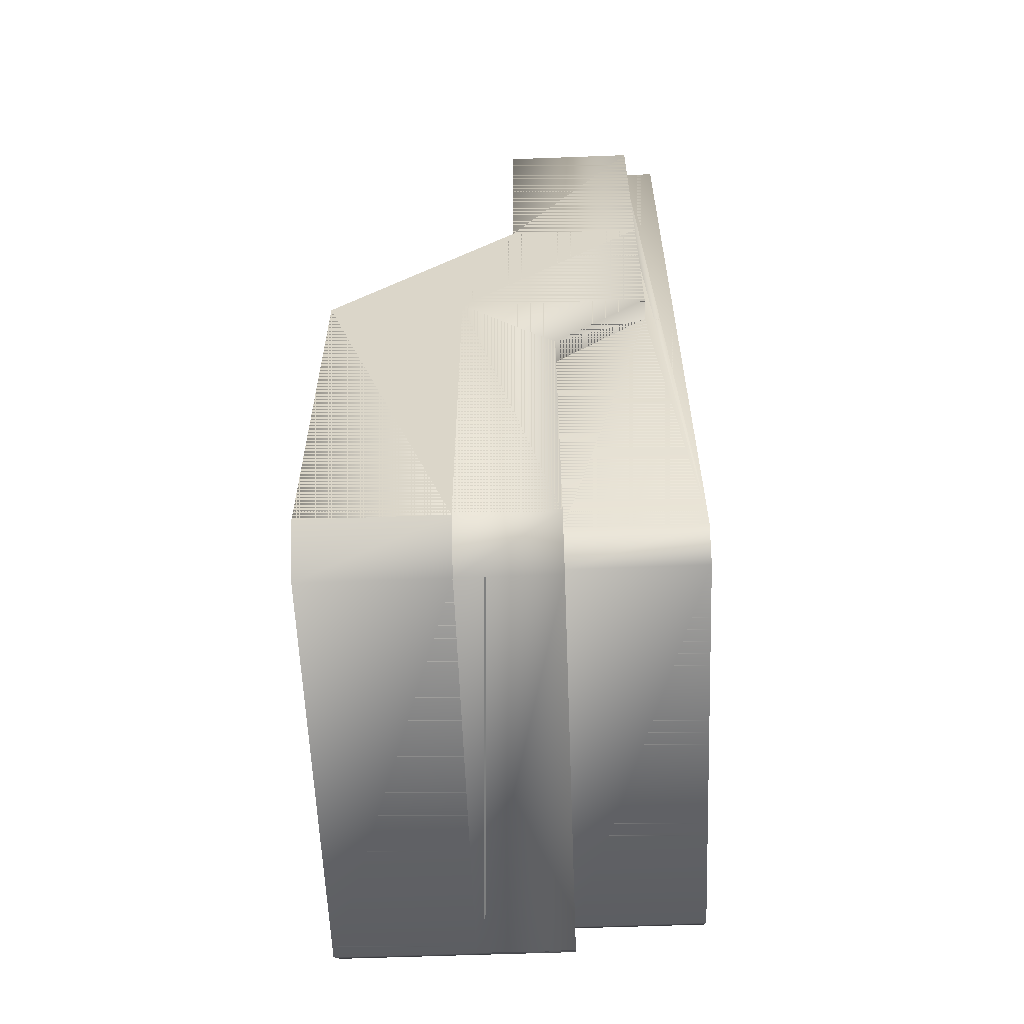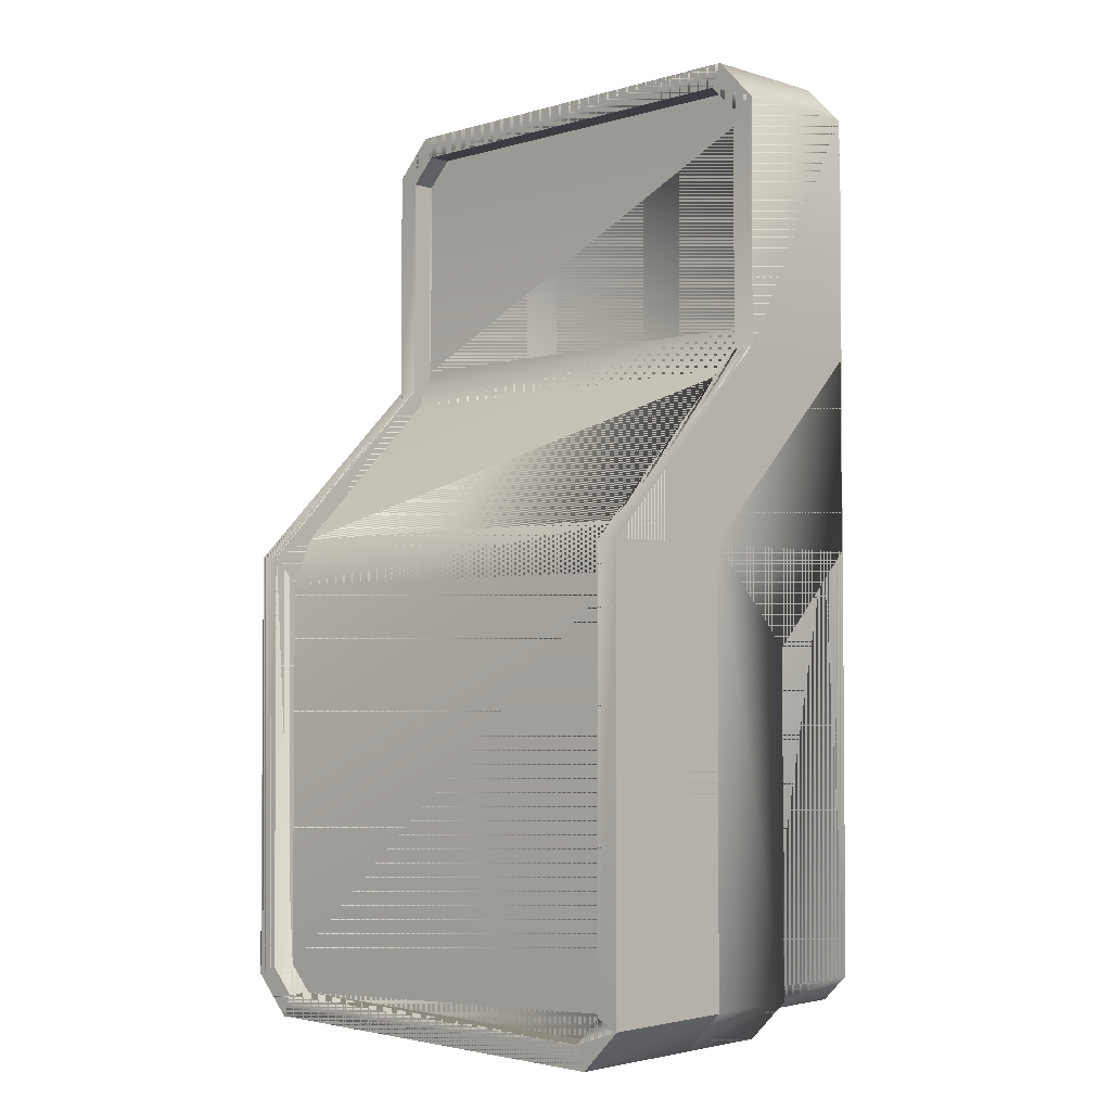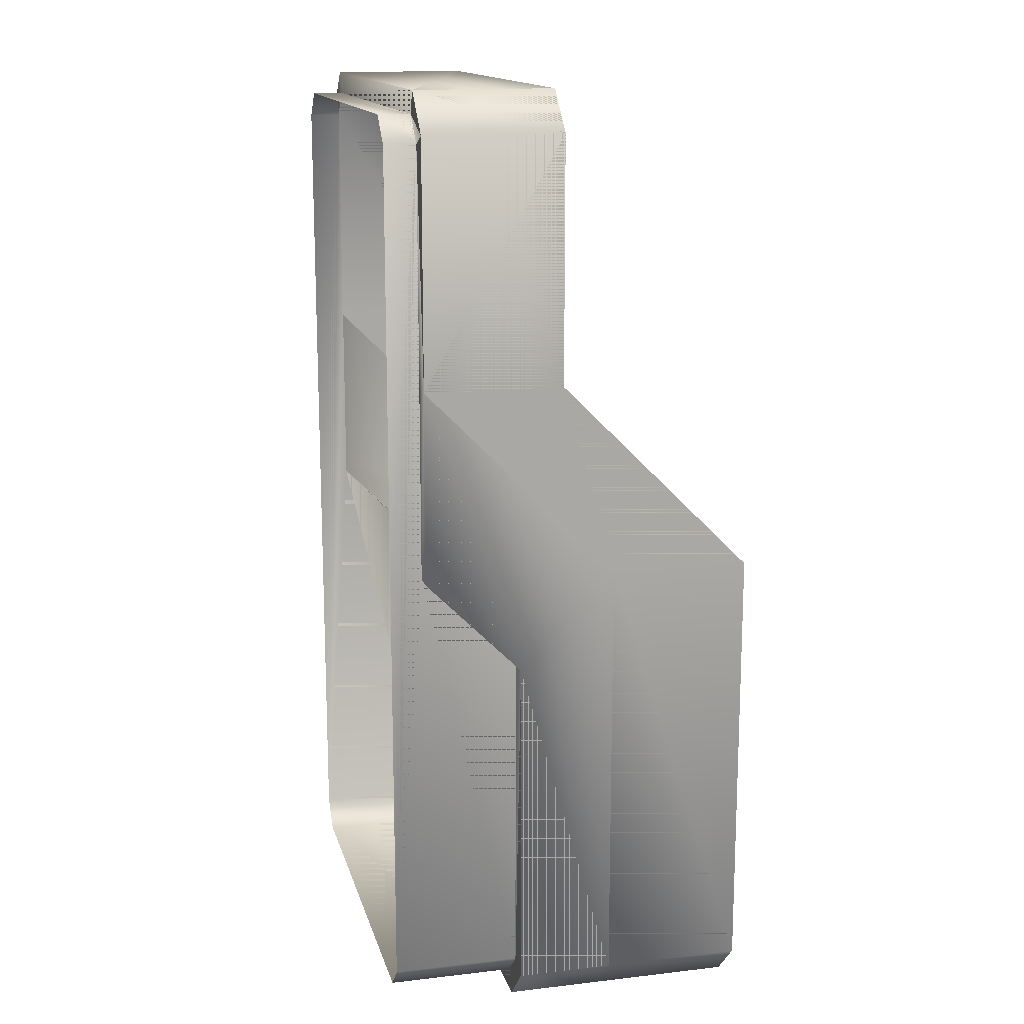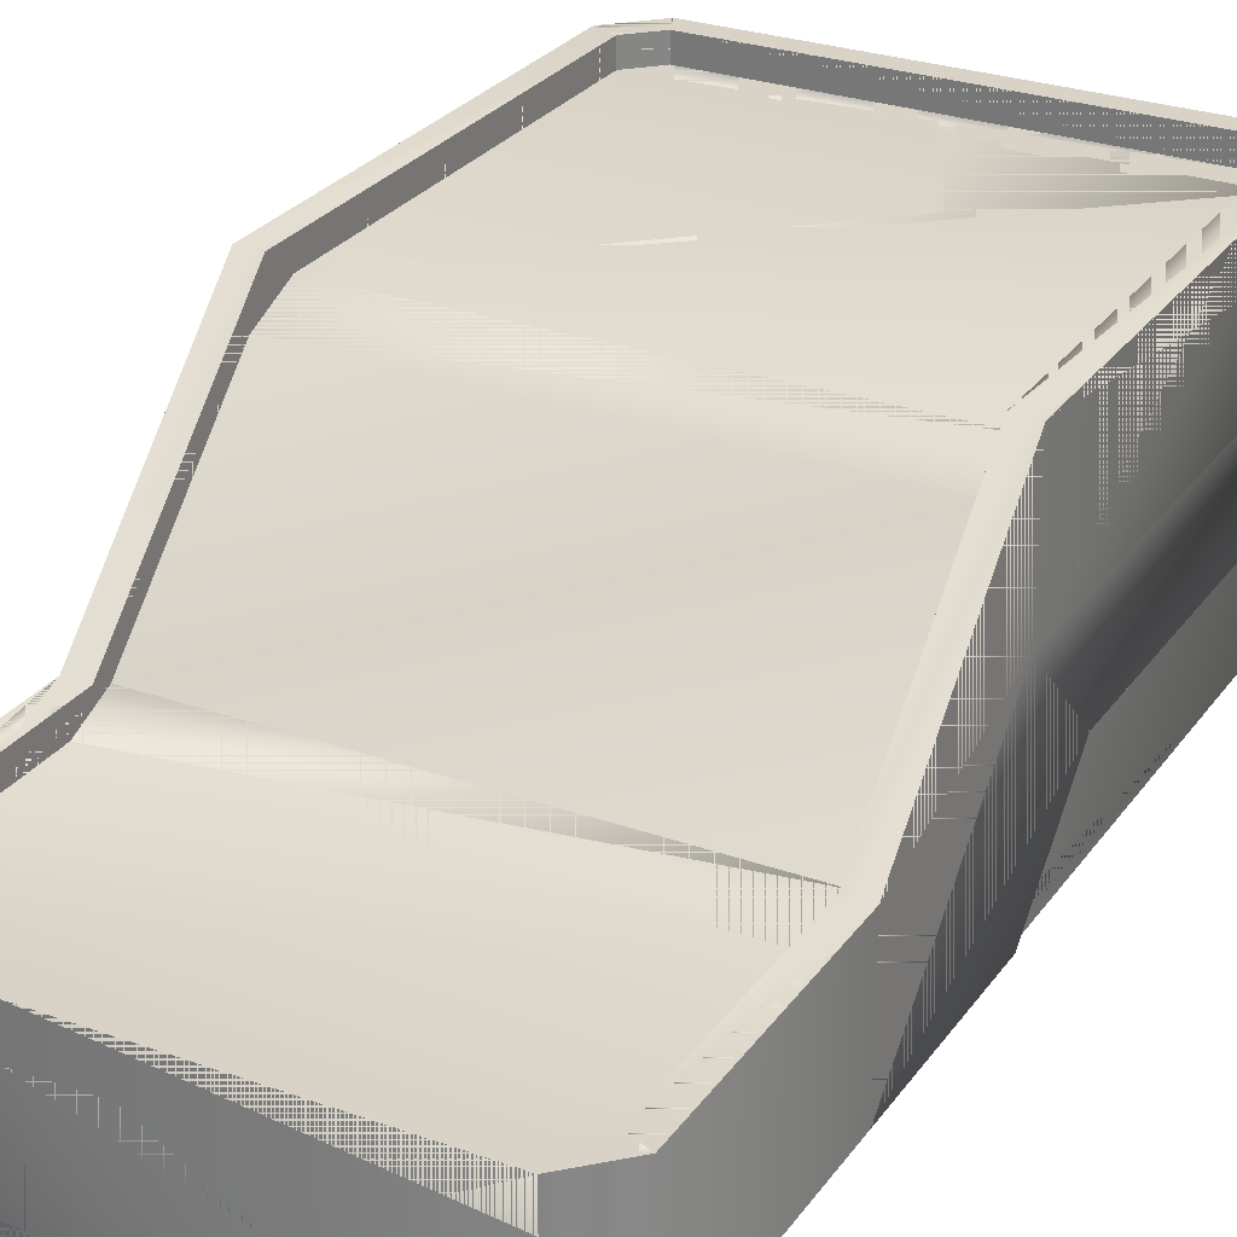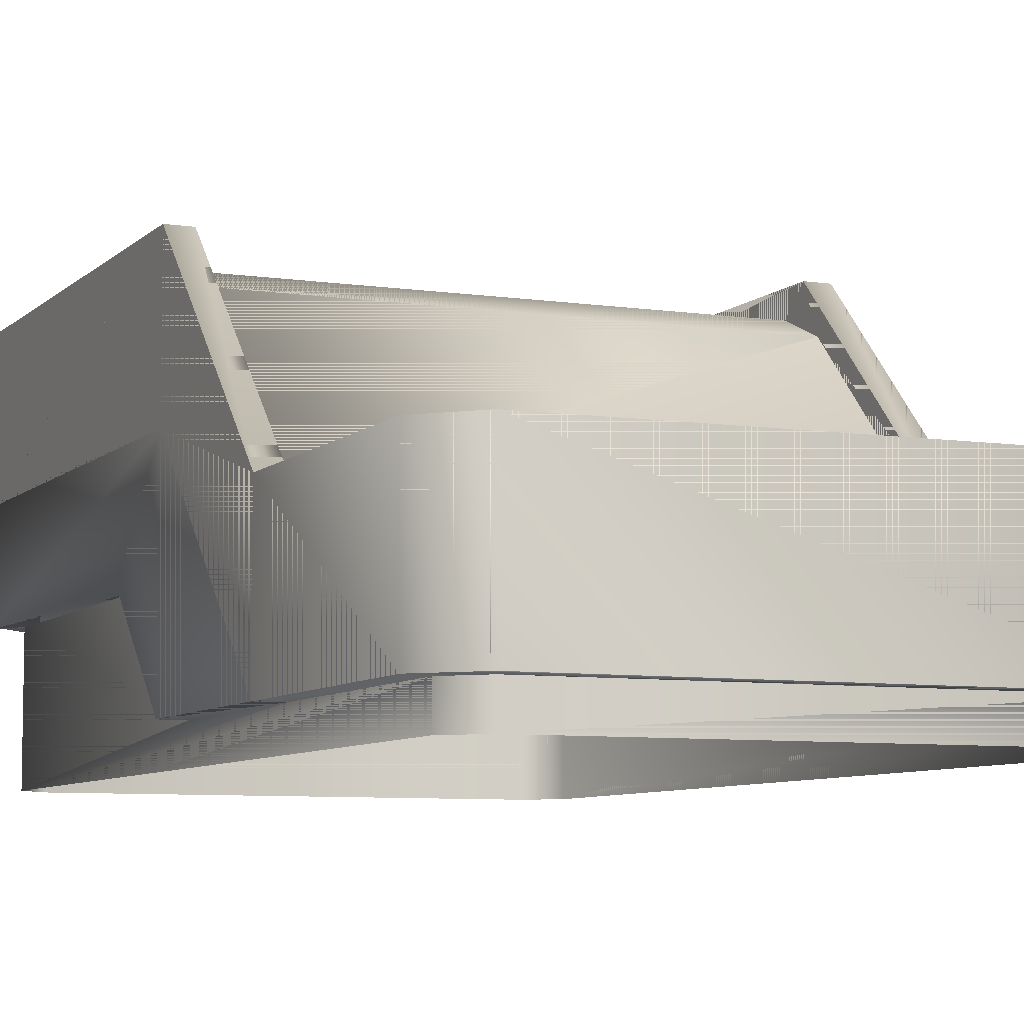
<metadata>
{"format":"obj","ext":"obj","renderer":"f3d","projection":"perspective","resolution":1024,"background":"white","views":[{"elev":-59.6,"azim":-87.8,"up":"+Z"},{"elev":-2.9,"azim":-135.4,"up":"+Z"},{"elev":14.9,"azim":76.1,"up":"+Z"},{"elev":27.9,"azim":28.4,"up":"+Y"},{"elev":-7.2,"azim":-23.5,"up":"+Y"}]}
</metadata>
<code>
g Object_1
v -0.4327 0.6888 0.1095
v -0.4758 0.3238 0.4744
v -0.4758 0.6888 0.1095
v -0.4327 0.3238 0.4744
v -0.4327 0.3238 0.9177
v -0.4758 0.3238 0.9356
v -0.3827 0.3238 0.9677
v -0.4006 0.3238 1.011
v 0.4902 0.3238 0.4744
v 0.4471 0.3238 0.9177
v 0.4471 0.3238 0.4744
v 0.4902 0.3238 0.9356
v 0.3971 0.3238 0.9677
v 0.4149 0.3238 1.011
v -0.4327 0.31 0.442
v -0.4327 0.2776 0.9177
v -0.4327 0.2776 0.5202
v -0.4327 0.6042 0.1478
v -0.4327 0.6425 0.05525
v -0.4327 0.6888 -0.6987
v -0.4327 0.6425 -0.6987
v -0.3827 0.6888 -0.7487
v -0.4006 0.6888 -0.7919
v 0.4149 0.6888 -0.7919
v -0.4758 0.6888 -0.7166
v 0.3971 0.6888 -0.7487
v 0.4902 0.6888 -0.7166
v 0.4471 0.6888 -0.6987
v 0.4471 0.6888 0.1095
v 0.4902 0.6888 0.1095
v 0.4471 0.6425 -0.6987
v 0.4471 0.6425 0.05525
v 0.4471 0.6042 0.1478
v 0.4471 0.31 0.442
v 0.4471 0.2776 0.5202
v 0.4471 0.2776 0.9177
v 0.3971 0.2776 0.9677
v -0.3827 0.2776 0.9677
v -0.3827 0.6425 -0.7487
v 0.3971 0.6425 -0.7487
v -0.4327 0.06034 0.9177
v -0.3827 0.000254 0.9677
v -0.4327 0.000254 0.9177
v -0.3827 0.06034 0.9677
v 0.3971 0.06034 0.9677
v 0.3971 0.000254 0.9677
v -0.4327 0.06034 0.1095
v -0.4327 0.2428 -0.6987
v -0.4327 0.2428 -0.07299
v -0.4327 0.000254 -0.6987
v -0.4327 0.06034 0.4744
v -0.4327 0.000254 -0.07299
v 0.4471 0.06034 0.9177
v 0.4471 0.000254 0.9177
v -0.3827 0.2428 -0.7487
v -0.3827 0.000254 -0.7487
v 0.4471 0.000254 0.1095
v 0.4471 0.000254 -0.6987
v 0.4471 0.06034 0.1095
v 0.4471 0.2428 -0.6987
v 0.4471 0.06034 0.4744
v 0.4471 0.2428 -0.07299
v 0.3971 0.2428 -0.7487
v 0.3971 0.000254 -0.7487
v 0.4902 0.4253 0.1095
v 0.4902 0.06034 0.4744
v 0.4902 0.4253 -0.7166
v 0.4902 0.06034 0.9356
v 0.4149 0.4253 -0.7919
v 0.4149 0.06034 1.011
v -0.4006 0.4253 -0.7919
v -0.4006 0.06034 1.011
v -0.4758 0.4253 -0.7166
v -0.4758 0.06034 0.9356
v -0.4758 0.4253 0.1095
v -0.4758 0.06034 0.4744
v -0.4327 0.31 0.442
v 0.4471 0.31 0.442
v 0.4471 0.6042 0.1478
v -0.4327 0.6042 0.1478
v -0.4327 0.2776 0.5202
v 0.4471 0.2776 0.5202
v 0.4471 0.6425 0.05525
v -0.4327 0.6425 0.05525
v -0.4327 0.2776 0.9177
v -0.3827 0.2776 0.9677
v 0.3971 0.2776 0.9677
v 0.4471 0.2776 0.9177
v 0.4471 0.6425 -0.6987
v -0.4327 0.6425 -0.6987
v 0.3971 0.6425 -0.7487
v -0.3827 0.6425 -0.7487
v -0.3827 0.000254 0.9677
v -0.3827 0.06034 0.9677
v -0.4327 0.06034 0.9177
v -0.4327 0.000254 0.9177
v 0.3971 0.06034 0.9677
v 0.3971 0.000254 0.9677
v -0.4327 0.000254 -0.07299
v -0.4327 0.000254 -0.6987
v -0.4327 0.06034 0.4744
v -0.4327 0.06034 0.1095
v -0.4327 0.2428 -0.6987
v -0.4327 0.2428 -0.07299
v 0.4471 0.06034 0.9177
v 0.4471 0.000254 0.9177
v -0.3827 0.2428 -0.7487
v -0.3827 0.000254 -0.7487
v 0.4471 0.06034 0.1095
v 0.4471 0.2428 -0.6987
v 0.4471 0.2428 -0.07299
v 0.4471 0.06034 0.4744
v 0.4471 0.000254 -0.6987
v 0.4471 0.000254 0.1095
v 0.3971 0.2428 -0.7487
v 0.3971 0.000254 -0.7487
v 0.4149 0.4253 -0.7919
v 0.4149 0.2428 -0.7919
v -0.4006 0.2428 -0.7919
v -0.4006 0.4253 -0.7919
v 0.4902 0.2428 -0.7166
v 0.4149 0.2428 -0.7919
v 0.4149 0.4253 -0.7919
v 0.4902 0.4253 -0.7166
v -0.4327 0.2428 -0.07299
v -0.4758 0.2428 -0.07299
v -0.4758 0.2428 -0.7166
v -0.4327 0.2428 -0.6987
v -0.3827 0.2428 -0.7487
v -0.4006 0.2428 -0.7919
v 0.3971 0.2428 -0.7487
v 0.4902 0.2428 -0.07299
v 0.4471 0.2428 -0.07299
v 0.4471 0.2428 -0.6987
v 0.4902 0.2428 -0.7166
v 0.4149 0.2428 -0.7919
v -0.4006 0.4253 -0.7919
v -0.4006 0.2428 -0.7919
v -0.4758 0.2428 -0.7166
v -0.4758 0.4253 -0.7166
v 0.4902 0.2428 -0.07299
v 0.4902 0.2428 -0.7166
v 0.4902 0.4253 -0.7166
v 0.4902 0.06034 0.4744
v 0.4902 0.06034 0.1095
v 0.4902 0.4253 0.1095
v -0.4327 0.06034 0.1095
v -0.4758 0.06034 0.1095
v -0.4758 0.06034 0.1095
v -0.4758 0.06034 0.4744
v -0.4758 0.4253 0.1095
v -0.4758 0.2428 -0.07299
v -0.4758 0.2428 -0.7166
v -0.4758 0.4253 -0.7166
v 0.4902 0.06034 0.1095
v 0.4471 0.06034 0.1095
v -0.3827 0.06034 0.9677
v 0.4149 0.06034 1.011
v -0.4006 0.06034 1.011
v -0.4758 0.06034 0.9356
v -0.4327 0.06034 0.9177
v -0.4758 0.06034 0.4744
v -0.4327 0.06034 0.4744
v 0.3971 0.06034 0.9677
v 0.4902 0.06034 0.9356
v 0.4471 0.06034 0.9177
v 0.4902 0.06034 0.4744
v 0.4471 0.06034 0.4744
v -0.4758 0.3238 0.4744
v -0.4327 0.3238 0.4744
v -0.4327 0.6888 0.1095
v -0.4758 0.6888 0.1095
v 0.3971 0.3238 0.9677
v -0.4006 0.3238 1.011
v 0.4149 0.3238 1.011
v 0.4902 0.3238 0.9356
v -0.3827 0.3238 0.9677
v 0.4471 0.3238 0.9177
v 0.4902 0.3238 0.4744
v 0.4471 0.3238 0.4744
v -0.4758 0.3238 0.9356
v -0.4327 0.3238 0.9177
v -0.4327 0.6425 0.05525
v -0.4327 0.6425 -0.6987
v -0.4327 0.6888 -0.6987
v -0.4327 0.6888 0.1095
v -0.4327 0.6042 0.1478
v -0.4327 0.3238 0.4744
v -0.4327 0.31 0.442
v -0.4327 0.2776 0.9177
v -0.4327 0.2776 0.5202
v -0.4327 0.3238 0.9177
v 0.4471 0.6888 0.1095
v 0.4902 0.6888 0.1095
v 0.4902 0.6888 -0.7166
v 0.4471 0.6888 -0.6987
v 0.3971 0.6888 -0.7487
v 0.4149 0.6888 -0.7919
v -0.3827 0.6888 -0.7487
v -0.4327 0.6888 -0.6987
v -0.4758 0.6888 -0.7166
v -0.4006 0.6888 -0.7919
v 0.4471 0.2776 0.5202
v 0.4471 0.2776 0.9177
v 0.4471 0.3238 0.9177
v 0.4471 0.31 0.442
v 0.4471 0.3238 0.4744
v 0.4471 0.6042 0.1478
v 0.4471 0.6888 0.1095
v 0.4471 0.6425 0.05525
v 0.4471 0.6425 -0.6987
v 0.4471 0.6888 -0.6987
v 0.4471 0.3238 0.9177
v 0.4471 0.2776 0.9177
v 0.3971 0.2776 0.9677
v 0.3971 0.3238 0.9677
v 0.3971 0.3238 0.9677
v 0.3971 0.2776 0.9677
v -0.3827 0.2776 0.9677
v -0.3827 0.3238 0.9677
v -0.3827 0.3238 0.9677
v -0.3827 0.2776 0.9677
v -0.4327 0.2776 0.9177
v -0.4327 0.3238 0.9177
v -0.3827 0.6425 -0.7487
v -0.3827 0.6888 -0.7487
v -0.4327 0.6888 -0.6987
v -0.4327 0.6425 -0.6987
v 0.3971 0.6425 -0.7487
v 0.3971 0.6888 -0.7487
v -0.3827 0.6888 -0.7487
v -0.3827 0.6425 -0.7487
v 0.4471 0.6425 -0.6987
v 0.4471 0.6888 -0.6987
v 0.3971 0.6888 -0.7487
v 0.3971 0.6425 -0.7487
v -0.4006 0.2428 -0.7919
v 0.4149 0.2428 -0.7919
v 0.4902 0.2428 -0.7166
v 0.4902 0.2428 -0.07299
v -0.4758 0.2428 -0.7166
v -0.4758 0.2428 -0.07299
v 0.4902 0.06034 0.1095
v -0.4758 0.06034 0.1095
v 0.4902 0.3238 0.4744
v 0.4902 0.06034 0.4744
v 0.4902 0.4253 0.1095
v 0.4902 0.6888 0.1095
v 0.4902 0.6888 -0.7166
v 0.4902 0.4253 -0.7166
v 0.4902 0.3238 0.9356
v 0.4902 0.06034 0.9356
v 0.4902 0.06034 0.4744
v 0.4902 0.3238 0.4744
v 0.4149 0.4253 -0.7919
v 0.4149 0.6888 -0.7919
v 0.4149 0.06034 1.011
v 0.4149 0.3238 1.011
v -0.4006 0.4253 -0.7919
v -0.4006 0.6888 -0.7919
v -0.4006 0.3238 1.011
v -0.4006 0.06034 1.011
v -0.4758 0.4253 -0.7166
v -0.4758 0.6888 -0.7166
v -0.4758 0.3238 0.9356
v -0.4758 0.06034 0.9356
v -0.4758 0.4253 -0.7166
v -0.4758 0.4253 0.1095
v -0.4758 0.6888 0.1095
v -0.4758 0.6888 -0.7166
v -0.4758 0.3238 0.4744
v -0.4758 0.06034 0.4744
v -0.4758 0.4253 0.1095
v -0.4758 0.06034 0.4744
v -0.4758 0.3238 0.4744
v -0.4758 0.6888 0.1095
f 1 2 3
f 2 1 4
f 5 2 4
f 5 6 2
f 7 6 5
f 6 7 8
f 9 10 11
f 12 10 9
f 13 8 7
f 12 13 10
f 14 13 12
f 13 14 8
f 15 5 4
f 15 16 5
f 16 15 17
f 4 18 15
f 18 4 1
f 18 1 19
f 20 19 1
f 19 20 21
f 22 23 24
f 22 25 23
f 20 25 22
f 20 3 25
f 3 20 1
f 24 26 22
f 27 26 24
f 27 28 26
f 27 29 28
f 29 27 30
f 30 11 29
f 11 30 9
f 29 31 28
f 29 32 31
f 29 33 32
f 11 33 29
f 33 11 34
f 10 34 11
f 10 35 34
f 35 10 36
f 37 10 13
f 10 37 36
f 38 13 7
f 13 38 37
f 16 7 5
f 7 16 38
f 20 39 21
f 39 20 22
f 22 40 39
f 40 22 26
f 26 31 40
f 31 26 28
f 41 42 43
f 42 41 44
f 45 46 42
f 42 44 45
f 47 48 49
f 47 50 48
f 50 47 51
f 41 50 51
f 41 52 50
f 52 41 43
f 53 54 46
f 46 45 53
f 50 55 48
f 55 50 56
f 57 54 53
f 53 58 57
f 53 59 58
f 59 60 58
f 53 61 59
f 59 62 60
f 56 63 55
f 63 56 64
f 58 60 63
f 63 64 58
f 65 9 30
f 9 65 66
f 27 65 30
f 65 27 67
f 66 12 9
f 12 66 68
f 24 67 27
f 67 24 69
f 12 70 14
f 70 12 68
f 71 24 23
f 24 71 69
f 8 70 72
f 70 8 14
f 73 23 25
f 23 73 71
f 6 72 74
f 72 6 8
f 3 73 25
f 73 3 75
f 2 75 3
f 74 2 6
f 2 74 76
f 75 2 76
f 33 15 18
f 15 33 34
f 34 17 15
f 17 34 35
f 18 32 33
f 32 18 19
f 35 16 17
f 36 16 35
f 37 16 36
f 16 37 38
f 40 21 39
f 31 19 21
f 19 31 32
f 31 21 40
f 77 78 79
f 79 80 77
f 78 77 81
f 81 82 78
f 80 79 83
f 83 84 80
f 82 81 85
f 85 86 87
f 87 88 85
f 88 82 85
f 84 83 89
f 89 90 84
f 89 91 90
f 91 92 90
f 93 94 95
f 95 96 93
f 93 97 94
f 97 93 98
f 99 96 95
f 95 100 99
f 95 101 100
f 100 101 102
f 102 103 100
f 102 104 103
f 98 105 97
f 105 98 106
f 107 108 100
f 100 103 107
f 109 110 111
f 105 109 112
f 105 113 109
f 109 113 110
f 105 114 113
f 114 105 106
f 115 116 108
f 108 107 115
f 115 113 116
f 113 115 110
f 117 118 119
f 119 120 117
f 121 122 123
f 123 124 121
f 125 126 127
f 127 128 125
f 127 129 128
f 127 130 129
f 130 131 129
f 132 133 134
f 134 131 135
f 134 135 132
f 131 136 135
f 131 130 136
f 137 138 139
f 139 140 137
f 141 142 143
f 144 145 141
f 141 146 144
f 141 143 146
f 147 148 126
f 126 125 147
f 149 150 151
f 151 152 149
f 151 153 152
f 151 154 153
f 132 155 156
f 156 133 132
f 157 158 159
f 159 160 157
f 160 161 157
f 160 162 161
f 162 163 161
f 162 148 163
f 148 147 163
f 158 157 164
f 164 165 158
f 164 166 165
f 166 167 165
f 166 168 167
f 168 156 167
f 156 155 167
f 169 170 171
f 171 172 169
f 173 174 175
f 175 176 173
f 173 177 174
f 176 178 173
f 176 179 178
f 179 180 178
f 181 174 177
f 177 182 181
f 182 169 181
f 182 170 169
f 183 184 185
f 185 186 183
f 187 183 186
f 187 186 188
f 188 189 187
f 190 191 189
f 189 188 192
f 189 192 190
f 193 194 195
f 195 196 193
f 195 197 196
f 195 198 197
f 198 199 197
f 172 171 200
f 200 201 172
f 200 199 201
f 199 202 201
f 199 198 202
f 180 179 194
f 194 193 180
f 203 204 205
f 205 206 203
f 205 207 206
f 208 206 207
f 207 209 208
f 209 210 208
f 209 211 210
f 209 212 211
f 213 214 215
f 215 216 213
f 217 218 219
f 219 220 217
f 221 222 223
f 223 224 221
f 225 226 227
f 227 228 225
f 229 230 231
f 231 232 229
f 233 234 235
f 235 236 233
f 237 69 71
f 69 237 238
f 69 239 67
f 239 69 238
f 63 238 237
f 63 239 238
f 60 239 63
f 60 240 239
f 240 60 62
f 237 55 63
f 241 55 237
f 241 48 55
f 241 49 48
f 49 241 242
f 241 71 73
f 71 241 237
f 240 65 67
f 240 66 65
f 66 240 243
f 240 67 239
f 242 47 49
f 47 242 244
f 75 241 73
f 75 242 241
f 75 244 242
f 244 75 76
f 59 240 62
f 240 59 243
f 59 66 243
f 61 66 59
f 53 66 61
f 53 68 66
f 45 68 53
f 45 70 68
f 70 45 44
f 244 51 47
f 76 51 244
f 76 41 51
f 74 41 76
f 74 44 41
f 44 72 70
f 72 44 74
f 245 246 247
f 247 248 245
f 249 248 247
f 247 250 249
f 251 252 253
f 253 254 251
f 250 255 256
f 256 249 250
f 257 252 251
f 251 258 257
f 256 255 259
f 259 260 256
f 257 258 261
f 261 262 257
f 260 259 263
f 263 264 260
f 262 261 265
f 265 266 262
f 267 268 269
f 269 270 267
f 271 272 266
f 266 265 271
f 273 274 275
f 275 276 273

</code>
